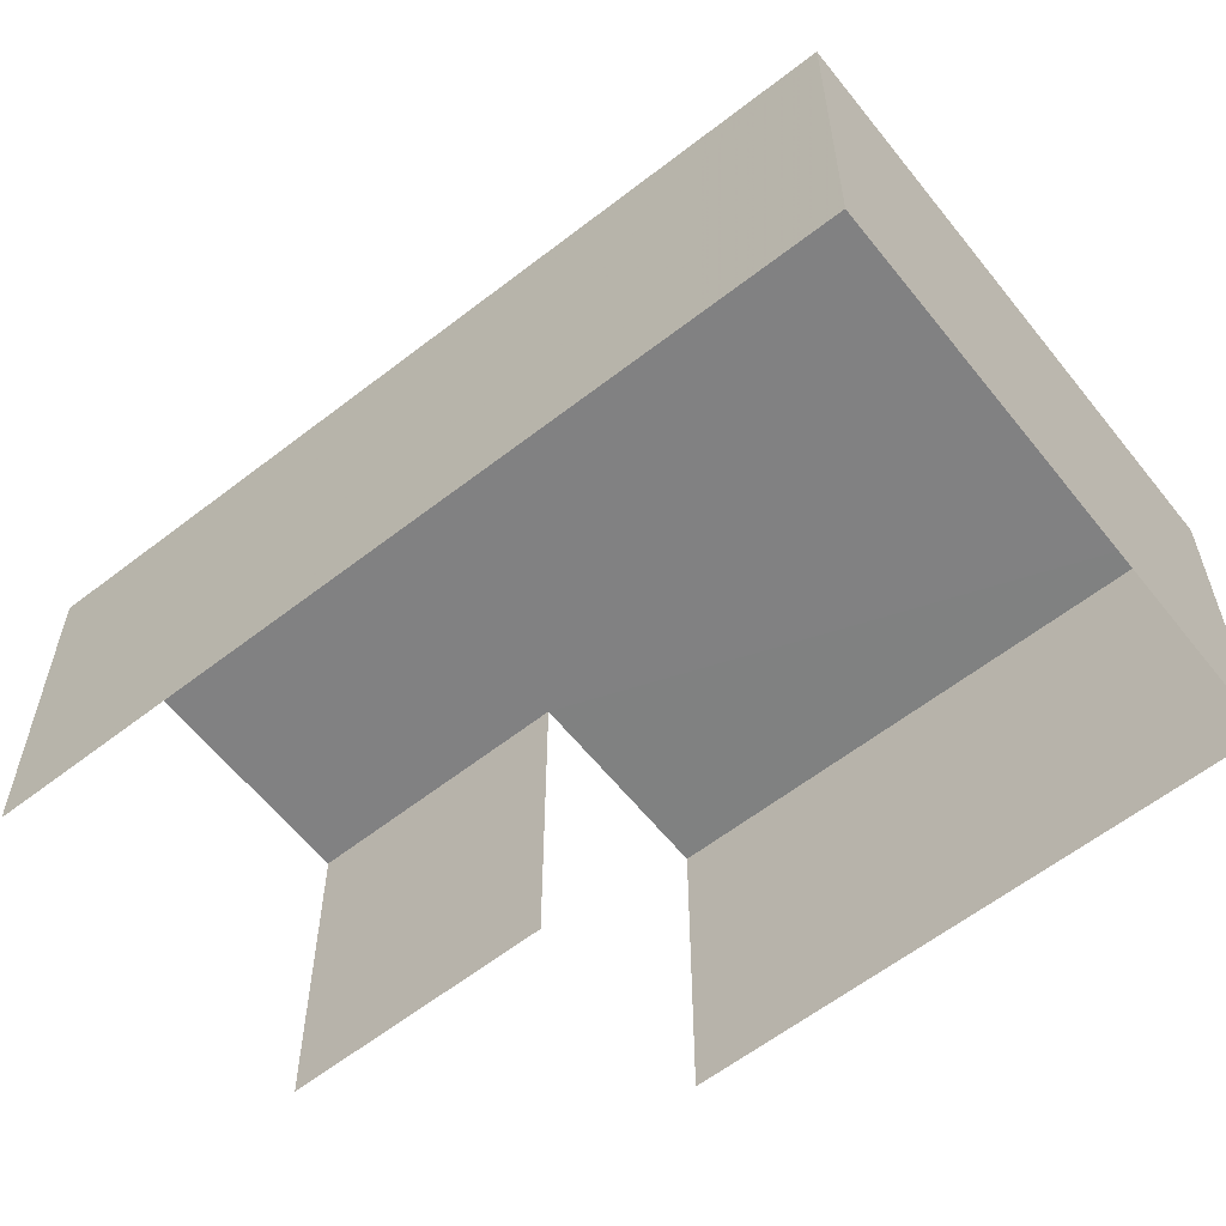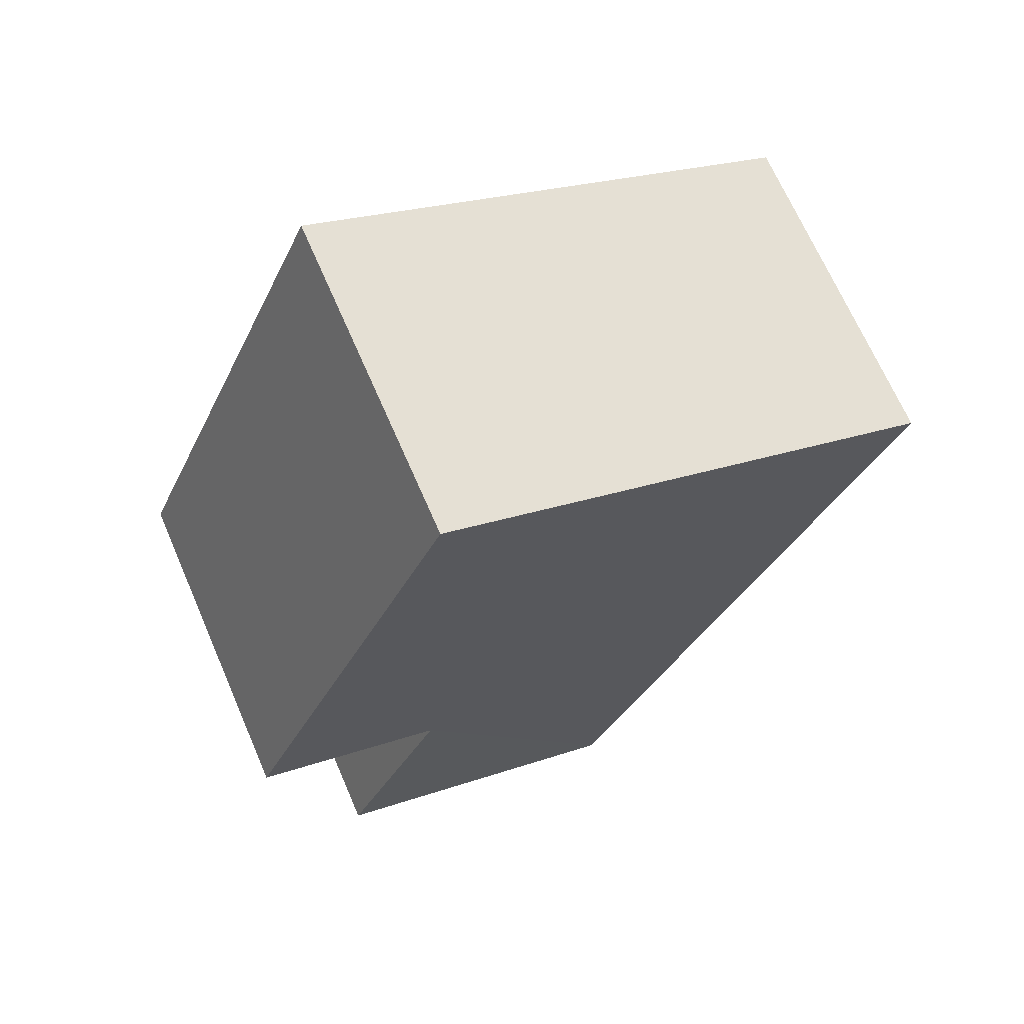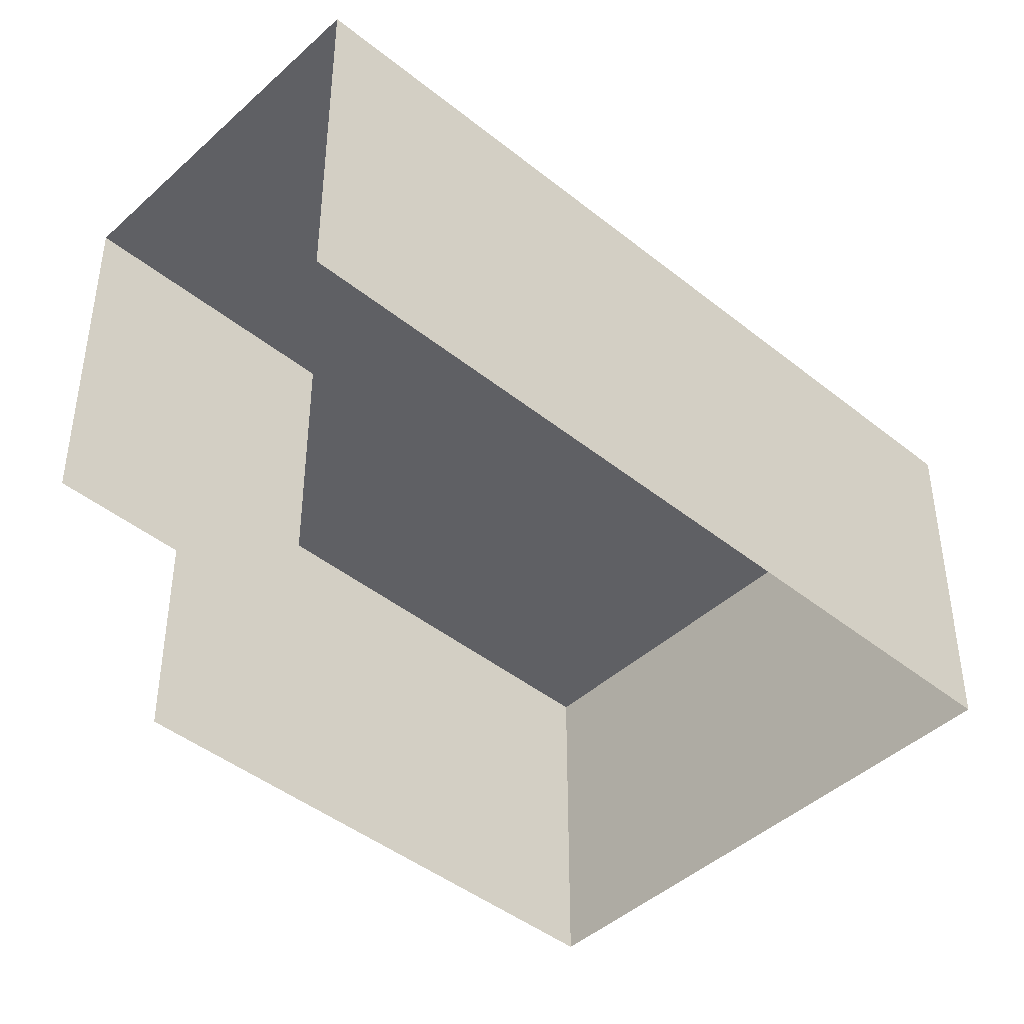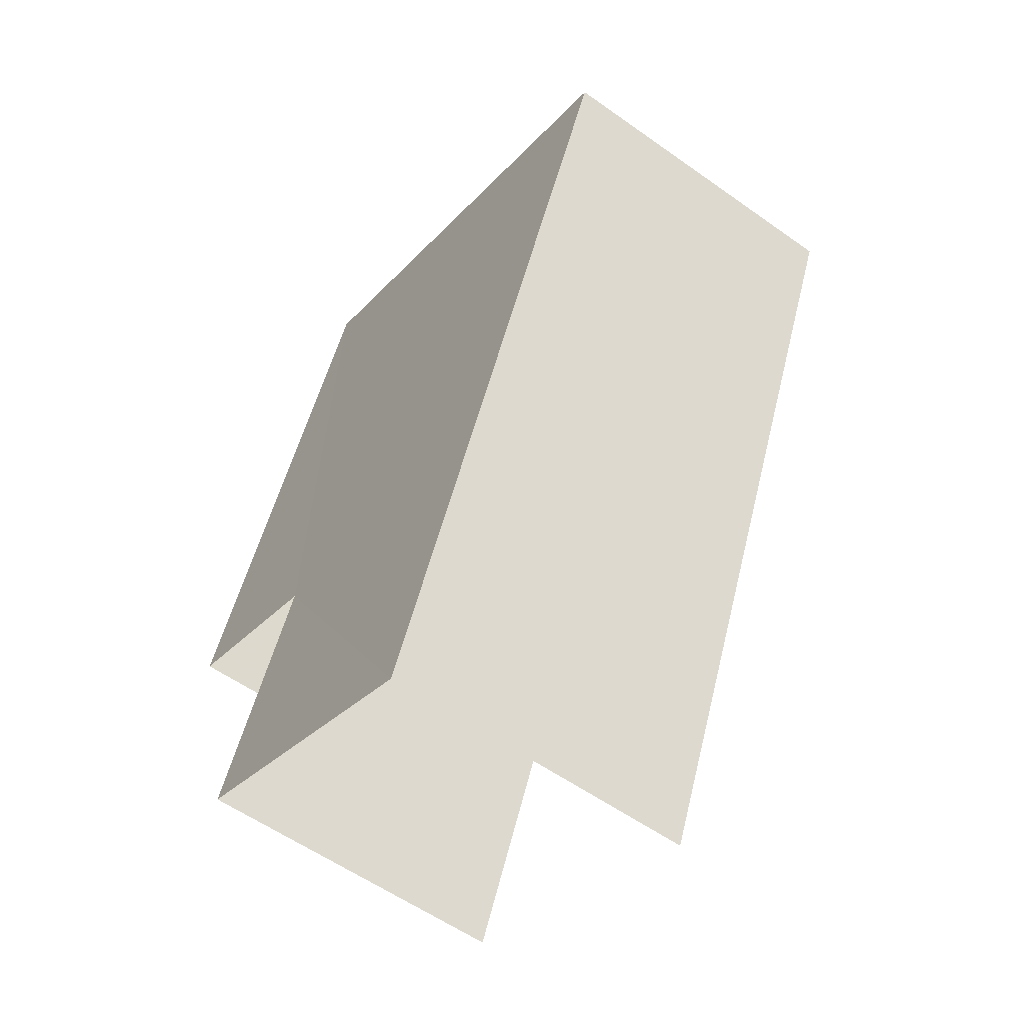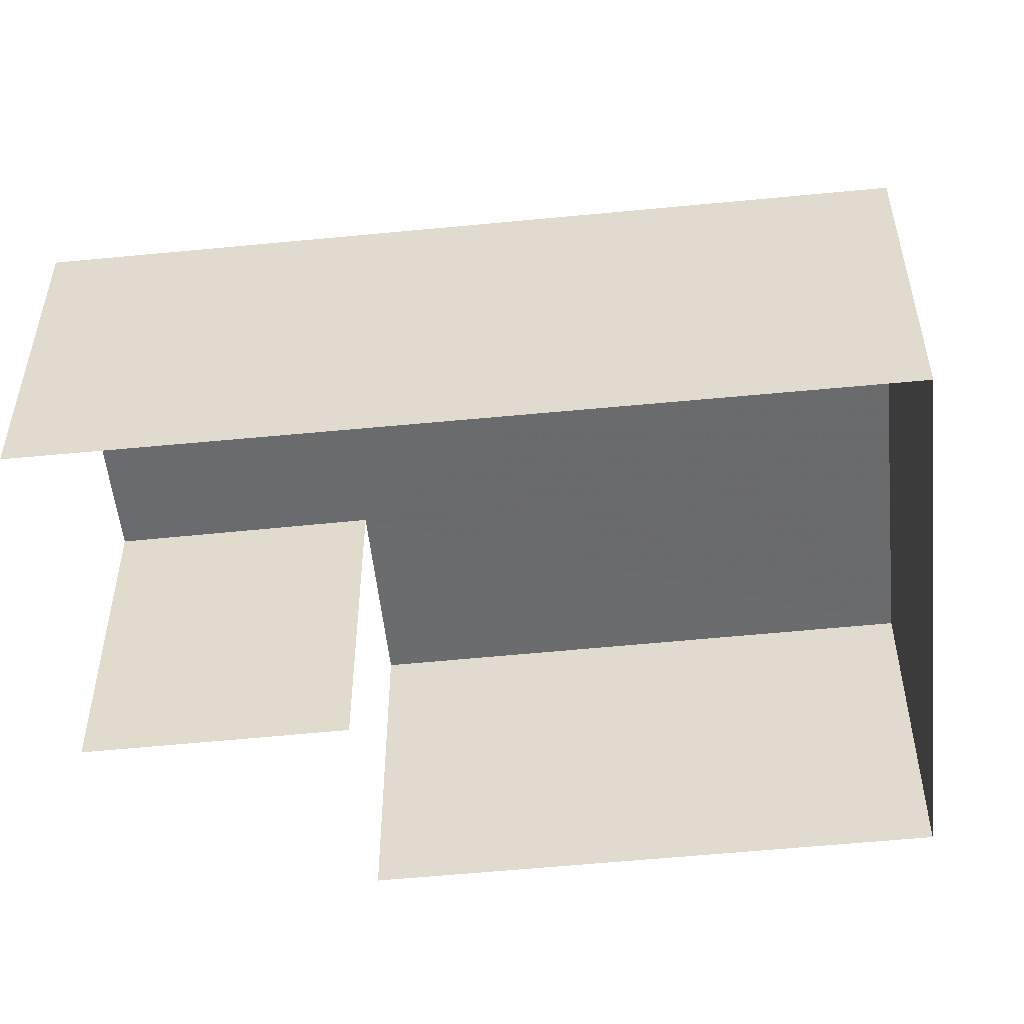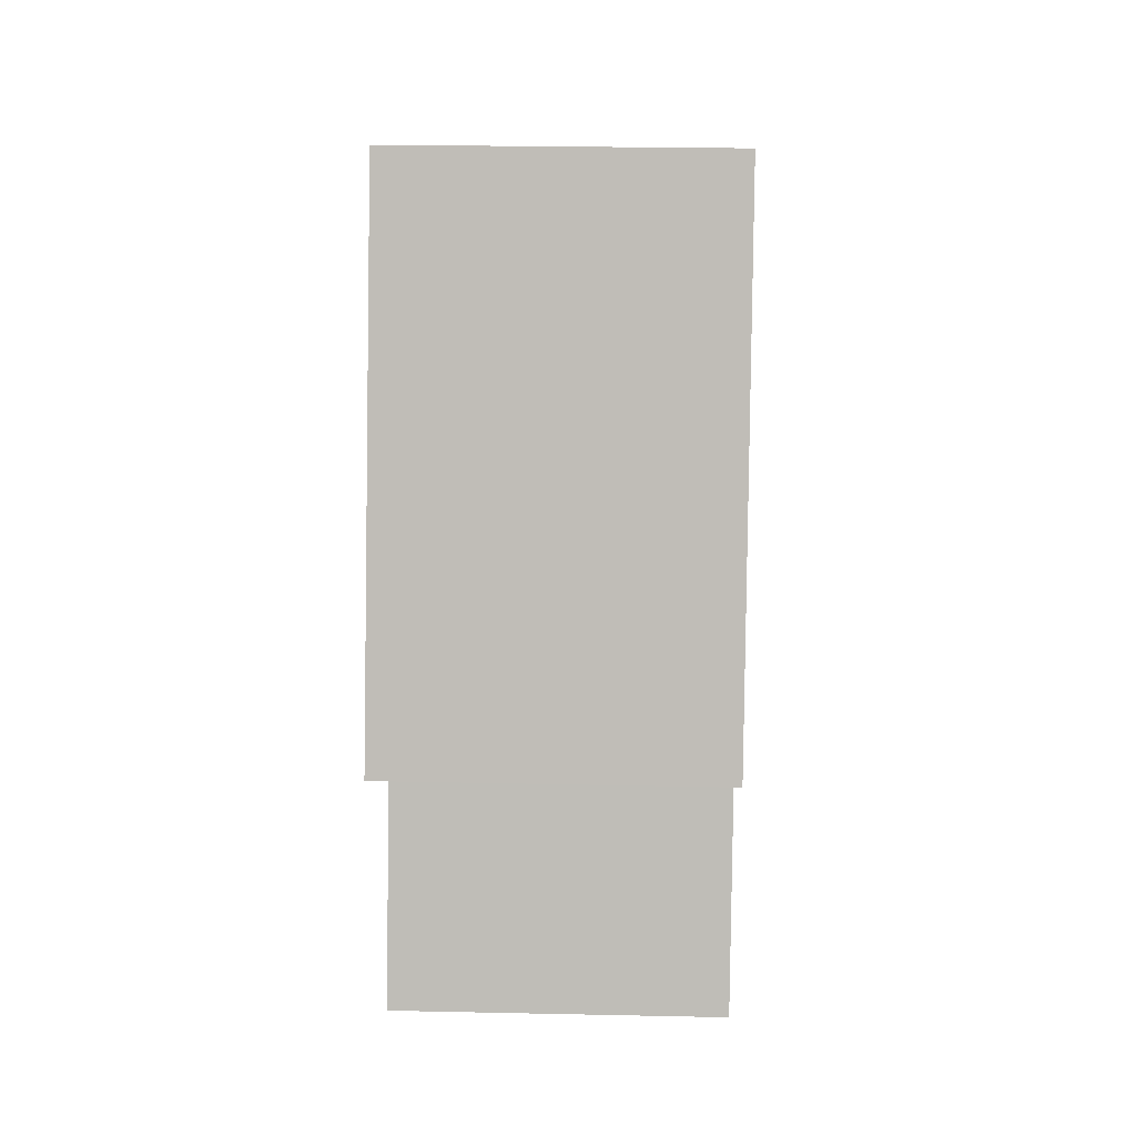
<metadata>
{"format":"obj","ext":"obj","renderer":"f3d","projection":"perspective","resolution":1024,"background":"white","views":[{"elev":-60.4,"azim":105.0,"up":"+Z"},{"elev":68.7,"azim":-23.4,"up":"+Y"},{"elev":-44.2,"azim":23.3,"up":"+Z"},{"elev":-57.6,"azim":53.6,"up":"+Y"},{"elev":-53.2,"azim":72.7,"up":"+Z"},{"elev":27.6,"azim":-87.9,"up":"+Y"}]}
</metadata>
<code>
v -2.246e+05 -1.282e+05 13.58
v -2.246e+05 -1.282e+05 13.58
v -2.246e+05 -1.282e+05 13.58
v -2.246e+05 -1.282e+05 13.58
v -2.246e+05 -1.282e+05 13.58
v -2.246e+05 -1.282e+05 13.58
v -2.246e+05 -1.282e+05 15.63
v -2.246e+05 -1.282e+05 15.63
v -2.246e+05 -1.282e+05 15.63
v -2.246e+05 -1.282e+05 15.63
v -2.246e+05 -1.282e+05 15.63
v -2.246e+05 -1.282e+05 15.63
f 1 2 3
f 3 2 4
f 1 5 2
f 4 2 6
f 12 6 2
f 9 12 2
f 7 5 1
f 8 7 1
f 7 8 9
f 8 10 9
f 9 11 12
f 9 10 11
f 7 2 5
f 7 9 2
f 11 4 6
f 12 11 6
f 10 1 3
f 10 8 1
f 11 3 4
f 11 10 3

</code>
